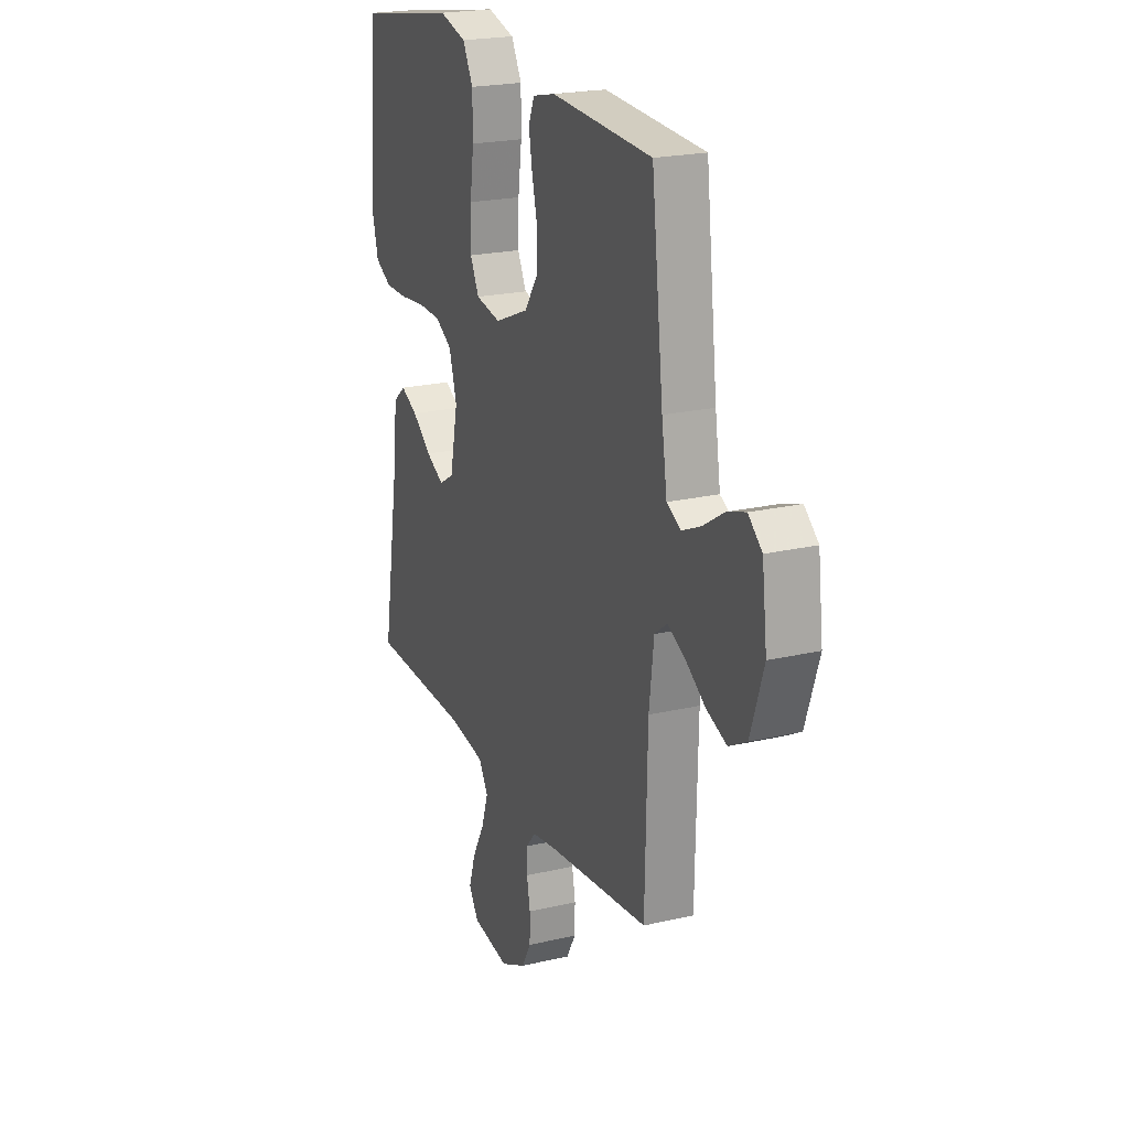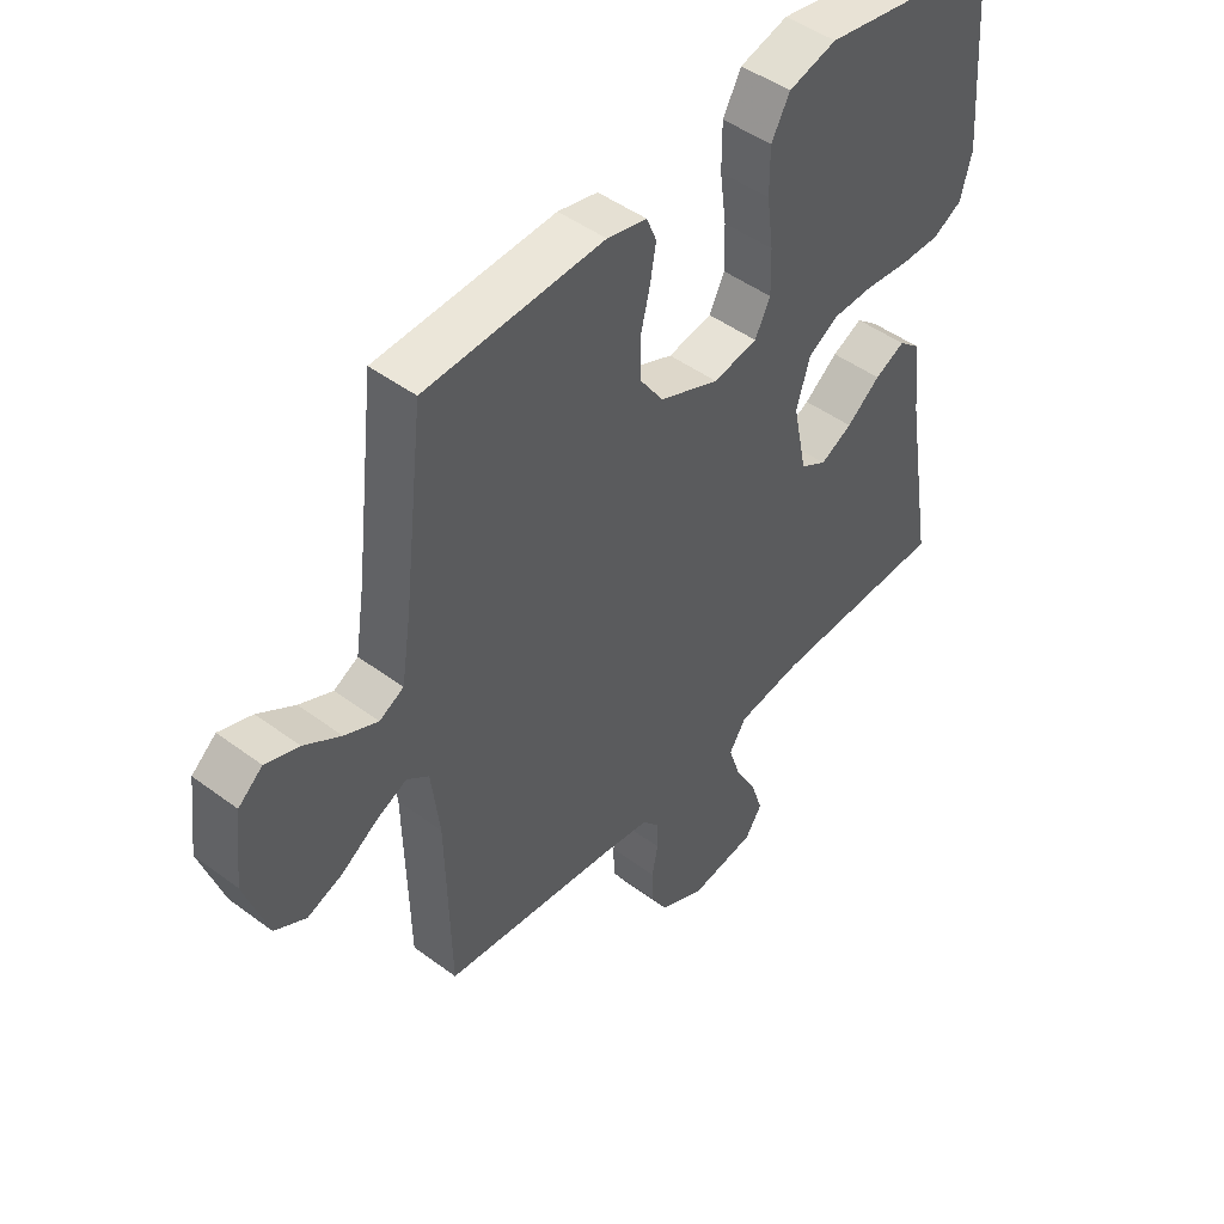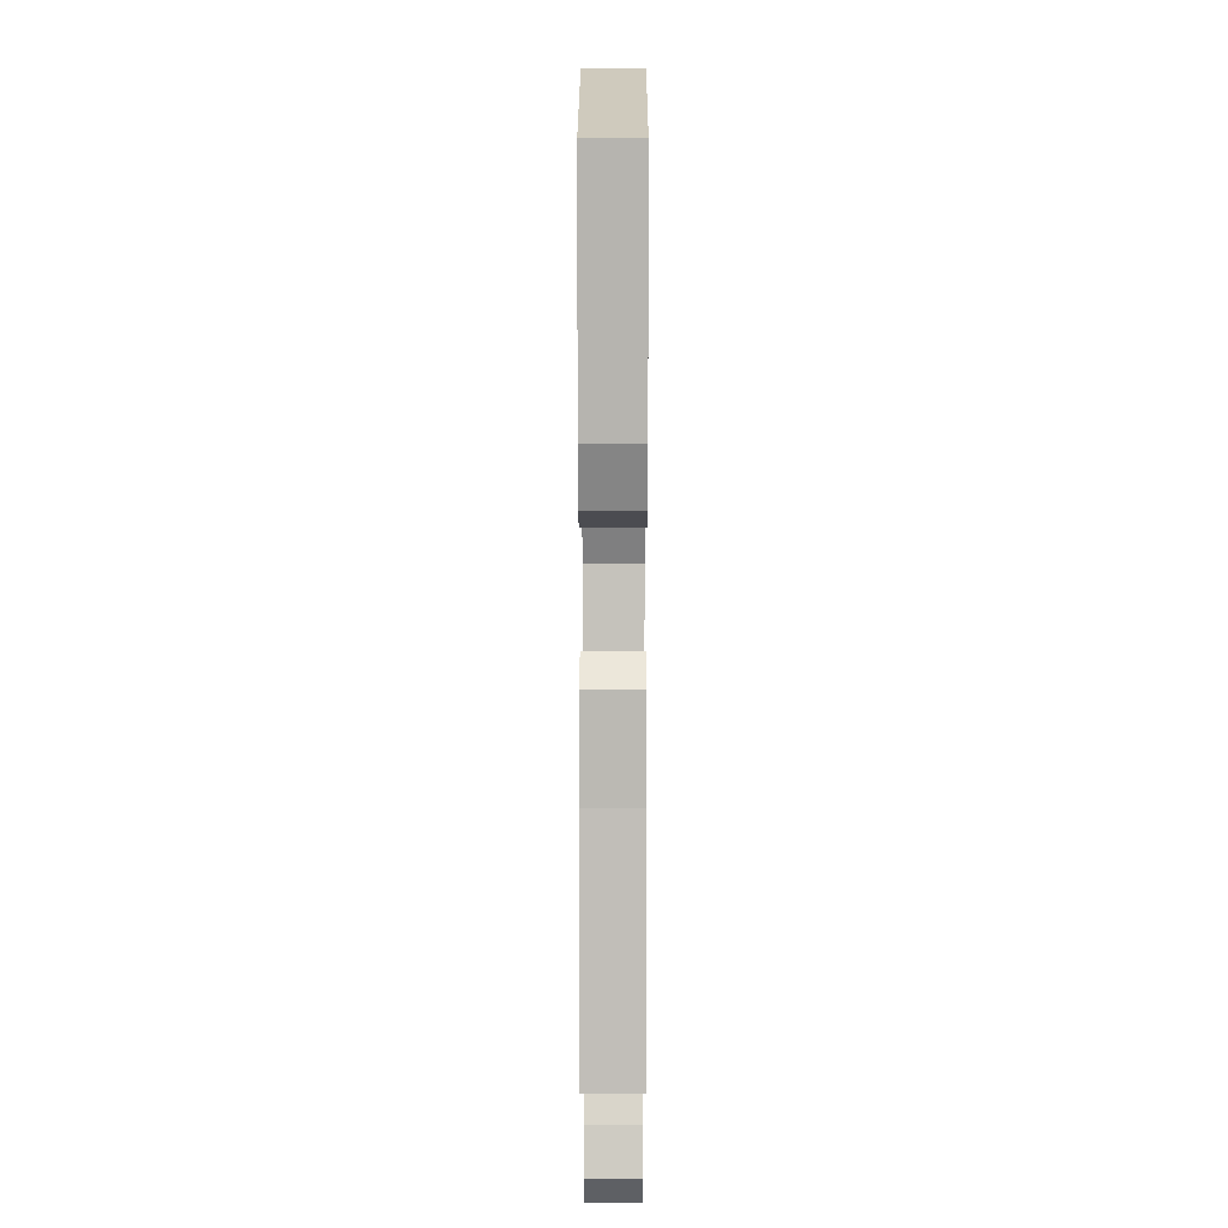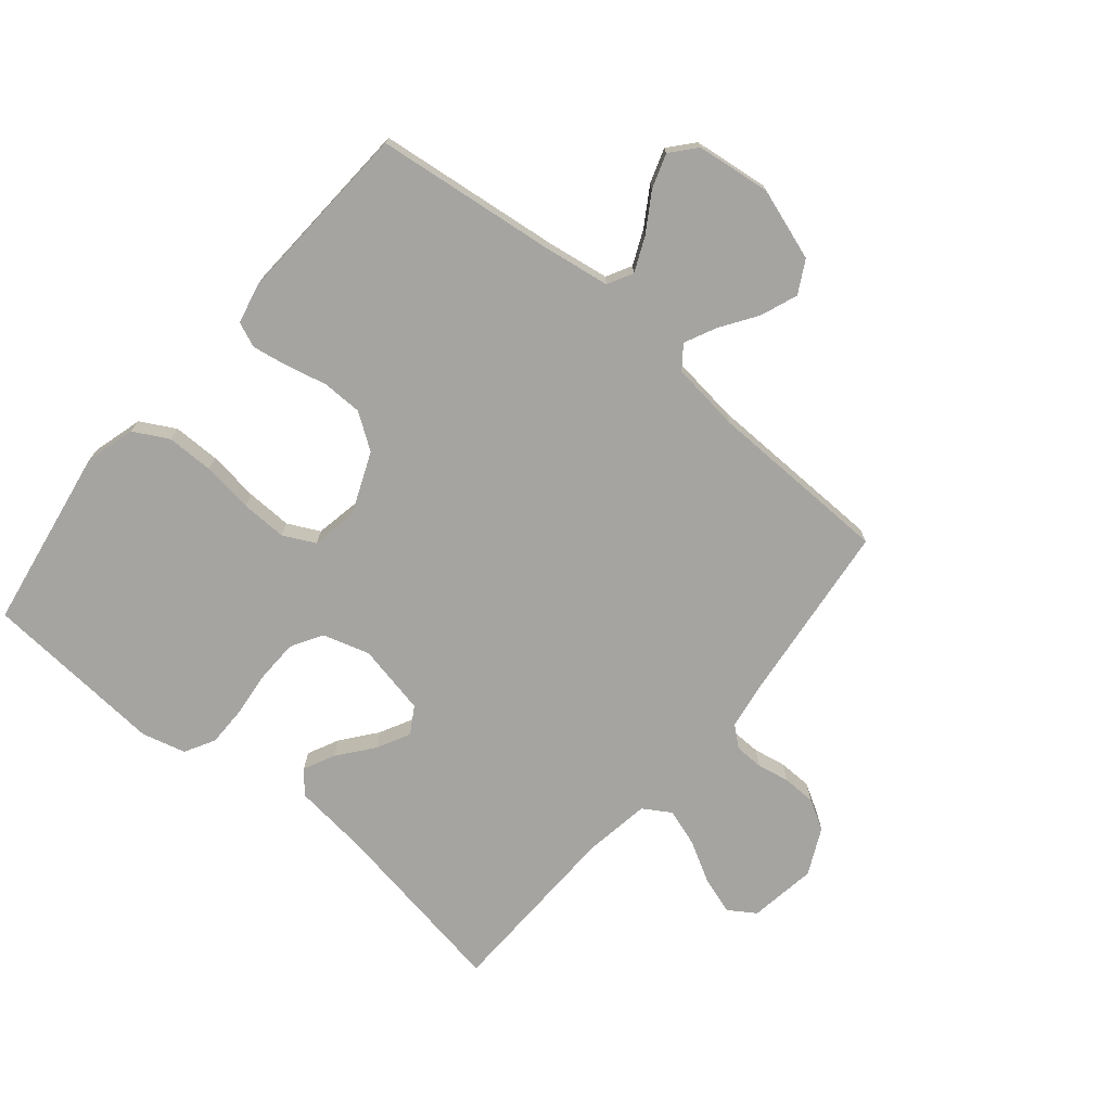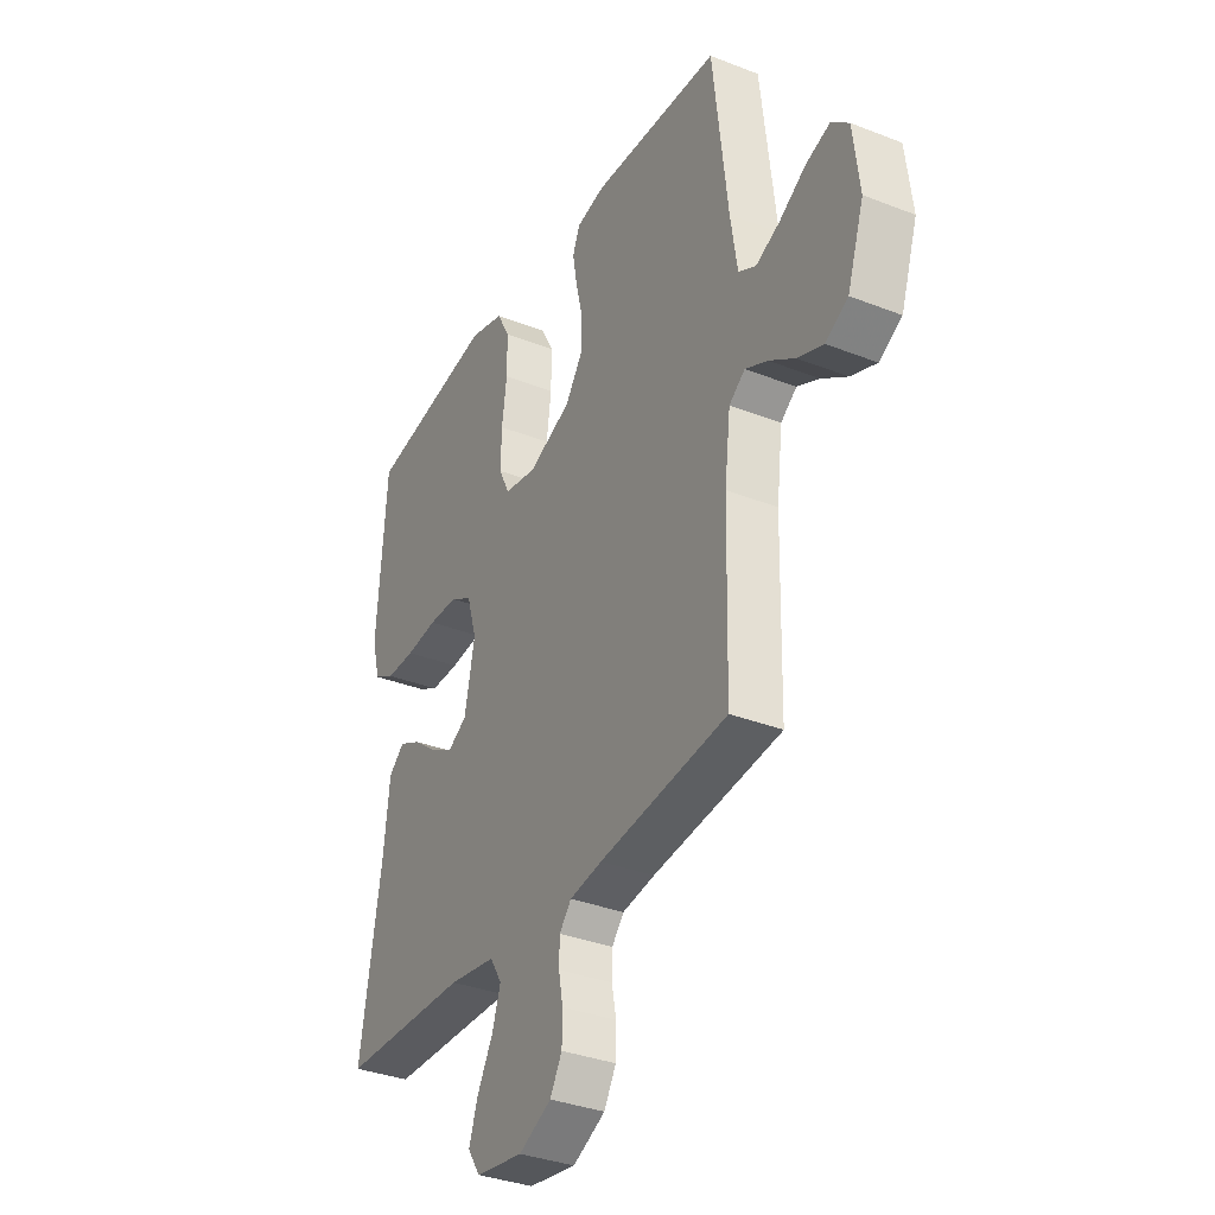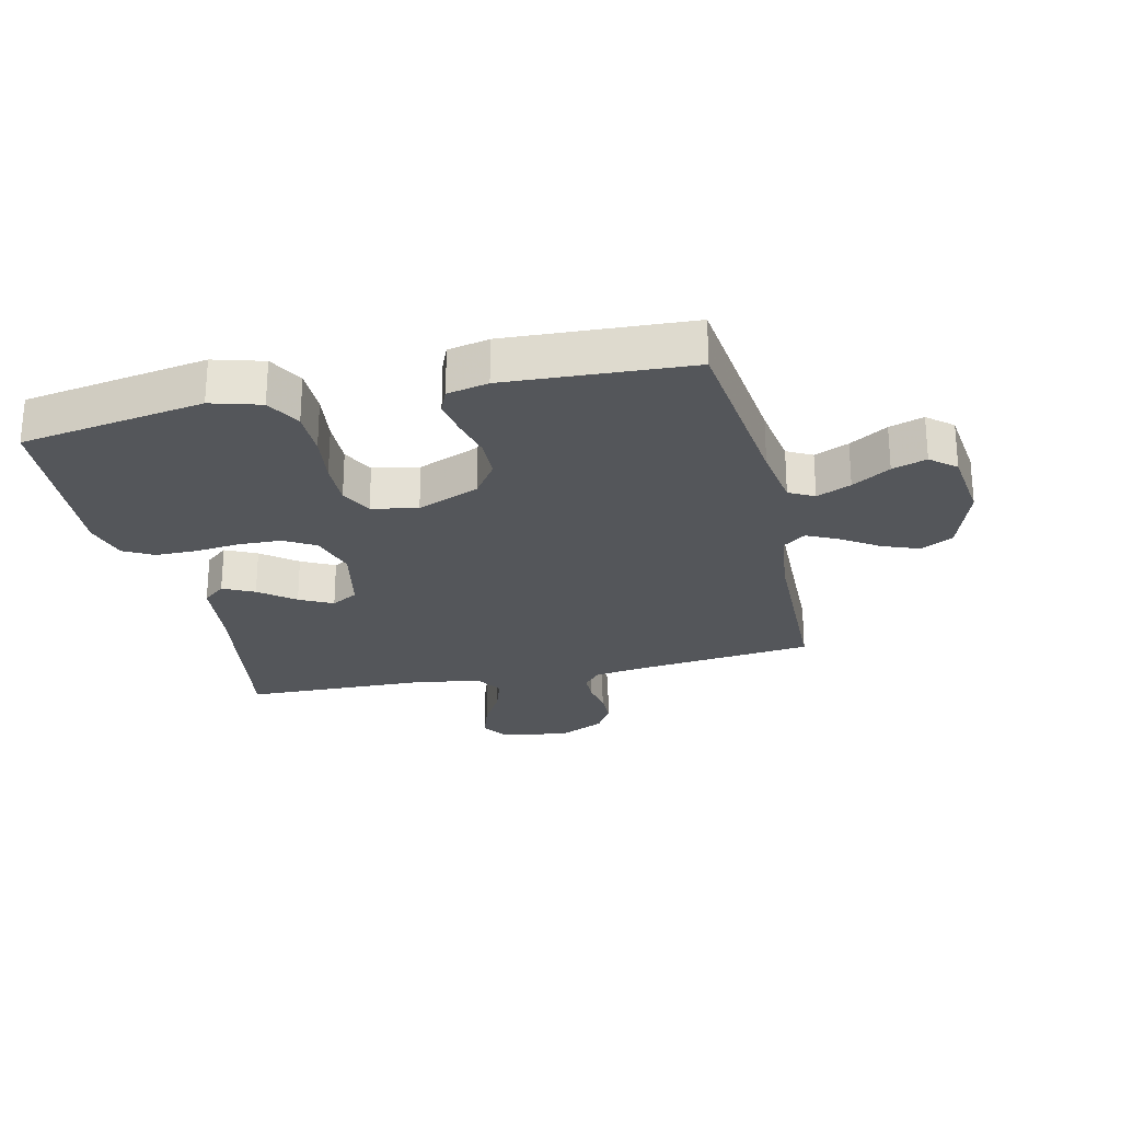
<metadata>
{"format":"obj","ext":"obj","renderer":"f3d","projection":"perspective","resolution":1024,"background":"white","views":[{"elev":21.5,"azim":67.5,"up":"+Z"},{"elev":47.0,"azim":130.1,"up":"+Z"},{"elev":13.5,"azim":-89.9,"up":"+Z"},{"elev":-73.2,"azim":50.1,"up":"+Y"},{"elev":-34.5,"azim":62.2,"up":"+Z"},{"elev":-25.1,"azim":12.9,"up":"+Y"}]}
</metadata>
<code>
v -0.5 0.07 -0.5
v -0.45 0.07 -0.2
v -0.436 0.07 -0.075
v -0.399 0.07 -0.044
v -0.348 0.07 -0.069
v -0.291 0.07 -0.114
v -0.237 0.07 -0.142
v -0.193 0.07 -0.116
v -0.169 0.07 0
v -0.192 0.07 0.077
v -0.243 0.07 0.107
v -0.312 0.07 0.109
v -0.386 0.07 0.101
v -0.454 0.07 0.101
v -0.503 0.07 0.128
v -0.522 0.07 0.2
v -0.5 0.07 0.5
v -0.2 0.07 0.55
v -0.119 0.07 0.527
v -0.088 0.07 0.47
v -0.088 0.07 0.393
v -0.099 0.07 0.31
v -0.101 0.07 0.235
v -0.075 0.07 0.183
v 0 0.07 0.169
v 0.101 0.07 0.211
v 0.141 0.07 0.269
v 0.142 0.07 0.335
v 0.126 0.07 0.402
v 0.116 0.07 0.46
v 0.133 0.07 0.501
v 0.2 0.07 0.516
v 0.5 0.07 0.5
v 0.535 0.07 0.2
v 0.551 0.07 0.096
v 0.592 0.07 0.074
v 0.648 0.07 0.099
v 0.71 0.07 0.138
v 0.766 0.07 0.157
v 0.807 0.07 0.122
v 0.822 0.07 0
v 0.783 0.07 -0.117
v 0.73 0.07 -0.146
v 0.67 0.07 -0.123
v 0.61 0.07 -0.083
v 0.558 0.07 -0.058
v 0.521 0.07 -0.086
v 0.507 0.07 -0.2
v 0.5 0.07 -0.5
v 0.2 0.07 -0.534
v 0.124 0.07 -0.546
v 0.096 0.07 -0.579
v 0.095 0.07 -0.626
v 0.105 0.07 -0.679
v 0.104 0.07 -0.734
v 0.076 0.07 -0.783
v 0 0.07 -0.82
v -0.111 0.07 -0.803
v -0.14 0.07 -0.759
v -0.12 0.07 -0.698
v -0.083 0.07 -0.631
v -0.063 0.07 -0.57
v -0.091 0.07 -0.525
v -0.2 0.07 -0.508
v -0.5 0 -0.5
v -0.45 0 -0.2
v -0.436 0 -0.075
v -0.399 0 -0.044
v -0.348 0 -0.069
v -0.291 0 -0.114
v -0.237 0 -0.142
v -0.193 0 -0.116
v -0.169 0 0
v -0.192 0 0.077
v -0.243 0 0.107
v -0.312 0 0.109
v -0.386 0 0.101
v -0.454 0 0.101
v -0.503 0 0.128
v -0.522 0 0.2
v -0.5 0 0.5
v -0.2 0 0.55
v -0.119 0 0.527
v -0.088 0 0.47
v -0.088 0 0.393
v -0.099 0 0.31
v -0.101 0 0.235
v -0.075 0 0.183
v 0 0 0.169
v 0.101 0 0.211
v 0.141 0 0.269
v 0.142 0 0.335
v 0.126 0 0.402
v 0.116 0 0.46
v 0.133 0 0.501
v 0.2 0 0.516
v 0.5 0 0.5
v 0.535 0 0.2
v 0.551 0 0.096
v 0.592 0 0.074
v 0.648 0 0.099
v 0.71 0 0.138
v 0.766 0 0.157
v 0.807 0 0.122
v 0.822 0 0
v 0.783 0 -0.117
v 0.73 0 -0.146
v 0.67 0 -0.123
v 0.61 0 -0.083
v 0.558 0 -0.058
v 0.521 0 -0.086
v 0.507 0 -0.2
v 0.5 0 -0.5
v 0.2 0 -0.534
v 0.124 0 -0.546
v 0.096 0 -0.579
v 0.095 0 -0.626
v 0.105 0 -0.679
v 0.104 0 -0.734
v 0.076 0 -0.783
v 0 0 -0.82
v -0.111 0 -0.803
v -0.14 0 -0.759
v -0.12 0 -0.698
v -0.083 0 -0.631
v -0.063 0 -0.57
v -0.091 0 -0.525
v -0.2 0 -0.508
f 59 60 61
f 58 59 61
f 57 58 61
f 56 57 61
f 55 56 61
f 54 55 61
f 53 54 61
f 52 53 61 62
f 51 52 62 63
f 48 49 50
f 51 63 64
f 50 51 64
f 48 50 64
f 47 48 64
f 43 44 45
f 42 43 45
f 41 42 45
f 40 41 45
f 39 40 45
f 38 39 45
f 37 38 45
f 36 37 45 46
f 47 64 1
f 46 47 1
f 36 46 1
f 35 36 1
f 32 33 34
f 31 32 34
f 30 31 34
f 29 30 34
f 28 29 34
f 20 21 22
f 19 20 22
f 18 19 22
f 17 18 22
f 16 17 22
f 15 16 22
f 14 15 22
f 13 14 22
f 12 13 22
f 11 12 22 23
f 10 11 23 24
f 4 5 6
f 3 4 6
f 2 3 6
f 2 6 7
f 1 2 7
f 35 1 7 8
f 27 28 34 35
f 26 27 35
f 35 8 9
f 26 35 9
f 25 26 9
f 9 10 24 25
f 125 124 123
f 125 123 122
f 125 122 121
f 125 121 120
f 125 120 119
f 125 119 118
f 125 118 117
f 126 125 117 116
f 127 126 116 115
f 114 113 112
f 128 127 115
f 128 115 114
f 128 114 112
f 128 112 111
f 109 108 107
f 109 107 106
f 109 106 105
f 109 105 104
f 109 104 103
f 109 103 102
f 109 102 101
f 110 109 101 100
f 65 128 111
f 65 111 110
f 65 110 100
f 65 100 99
f 98 97 96
f 98 96 95
f 98 95 94
f 98 94 93
f 98 93 92
f 86 85 84
f 86 84 83
f 86 83 82
f 86 82 81
f 86 81 80
f 86 80 79
f 86 79 78
f 86 78 77
f 86 77 76
f 87 86 76 75
f 88 87 75 74
f 70 69 68
f 70 68 67
f 70 67 66
f 71 70 66
f 71 66 65
f 72 71 65 99
f 99 98 92 91
f 99 91 90
f 73 72 99
f 73 99 90
f 73 90 89
f 89 88 74 73
f 1 65 66 2
f 2 66 67 3
f 3 67 68 4
f 4 68 69 5
f 5 69 70 6
f 6 70 71 7
f 7 71 72 8
f 8 72 73 9
f 9 73 74 10
f 10 74 75 11
f 11 75 76 12
f 12 76 77 13
f 13 77 78 14
f 14 78 79 15
f 15 79 80 16
f 16 80 81 17
f 17 81 82 18
f 18 82 83 19
f 19 83 84 20
f 20 84 85 21
f 21 85 86 22
f 22 86 87 23
f 23 87 88 24
f 24 88 89 25
f 25 89 90 26
f 26 90 91 27
f 27 91 92 28
f 28 92 93 29
f 29 93 94 30
f 30 94 95 31
f 31 95 96 32
f 32 96 97 33
f 33 97 98 34
f 34 98 99 35
f 35 99 100 36
f 36 100 101 37
f 37 101 102 38
f 38 102 103 39
f 39 103 104 40
f 40 104 105 41
f 41 105 106 42
f 42 106 107 43
f 43 107 108 44
f 44 108 109 45
f 45 109 110 46
f 46 110 111 47
f 47 111 112 48
f 48 112 113 49
f 49 113 114 50
f 50 114 115 51
f 51 115 116 52
f 52 116 117 53
f 53 117 118 54
f 54 118 119 55
f 55 119 120 56
f 56 120 121 57
f 57 121 122 58
f 58 122 123 59
f 59 123 124 60
f 60 124 125 61
f 61 125 126 62
f 62 126 127 63
f 63 127 128 64
f 64 128 65 1

</code>
